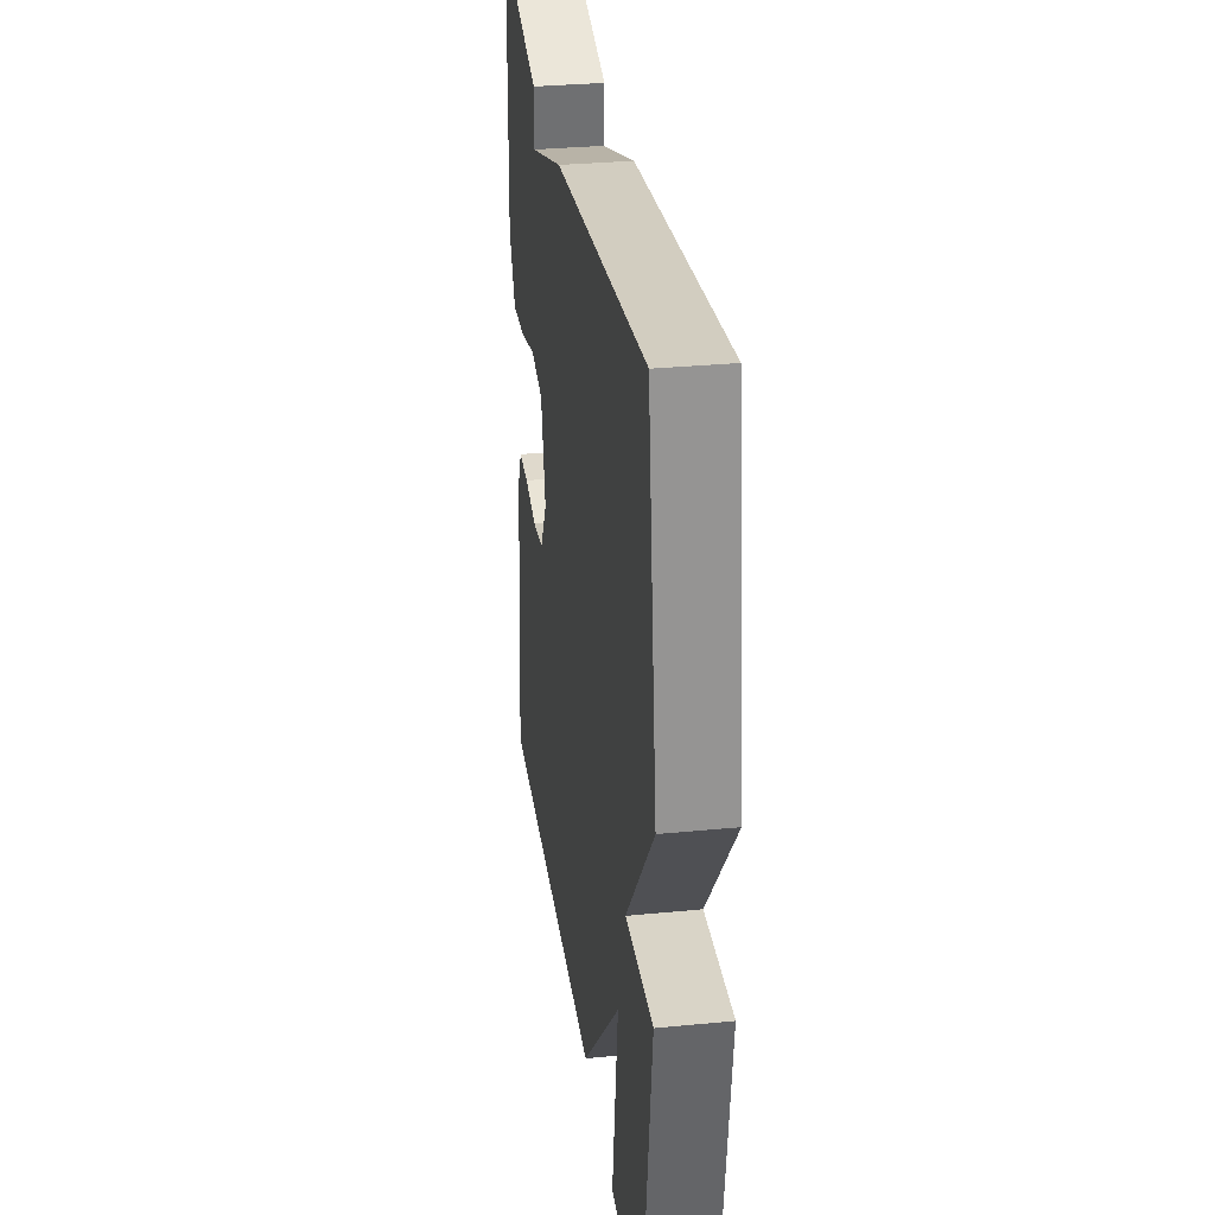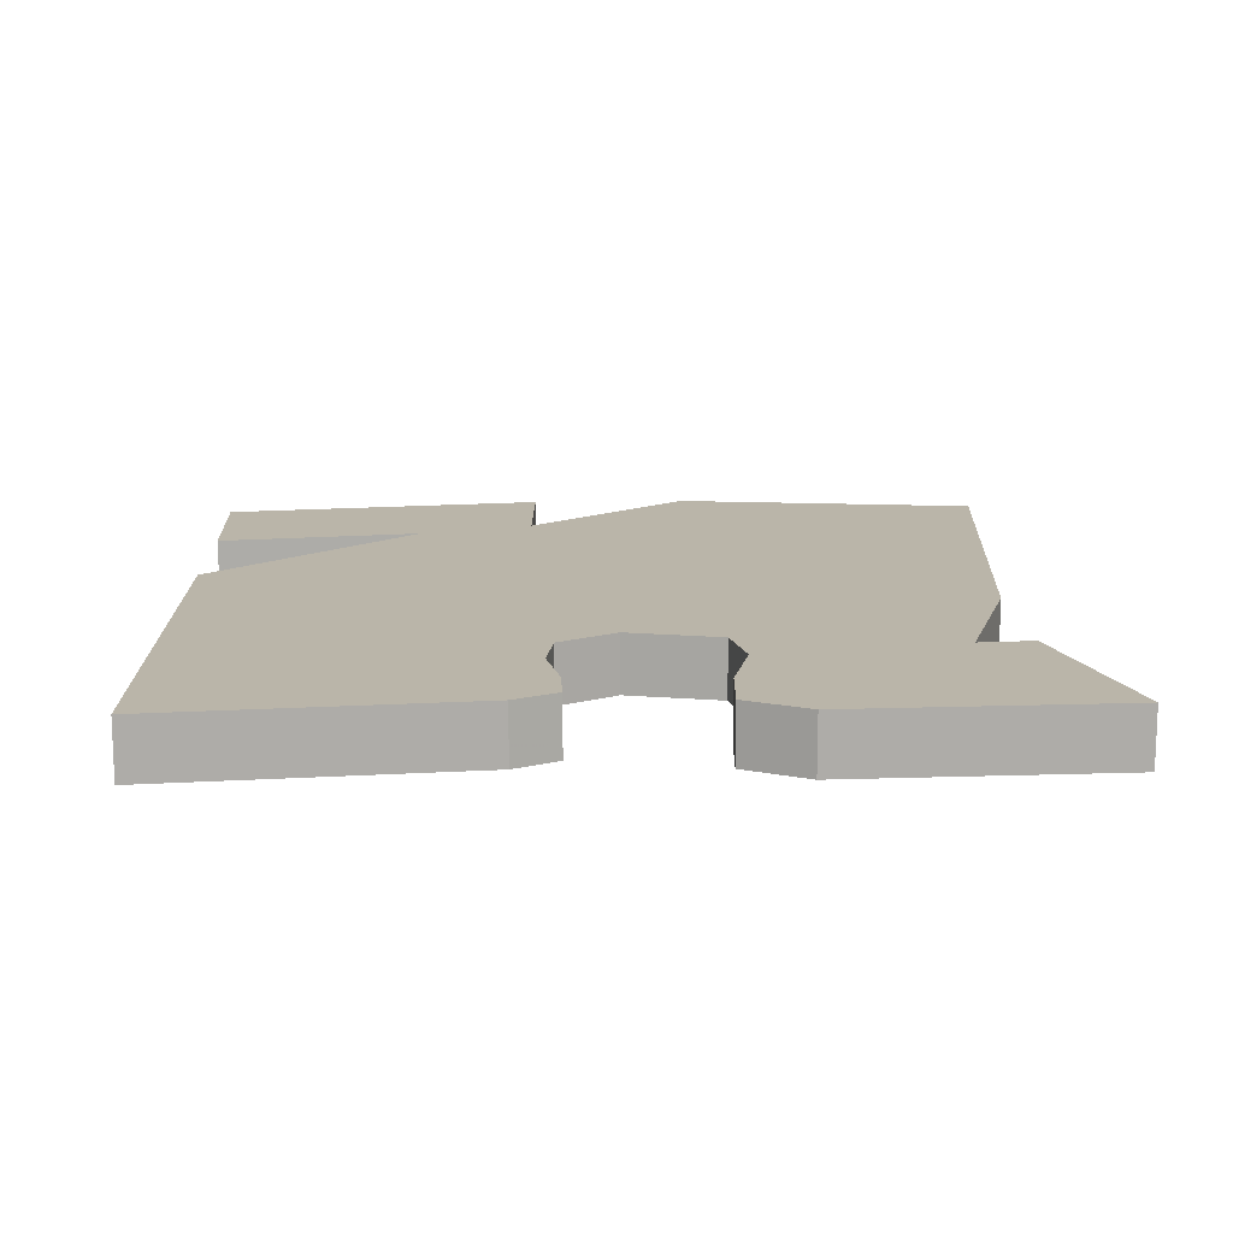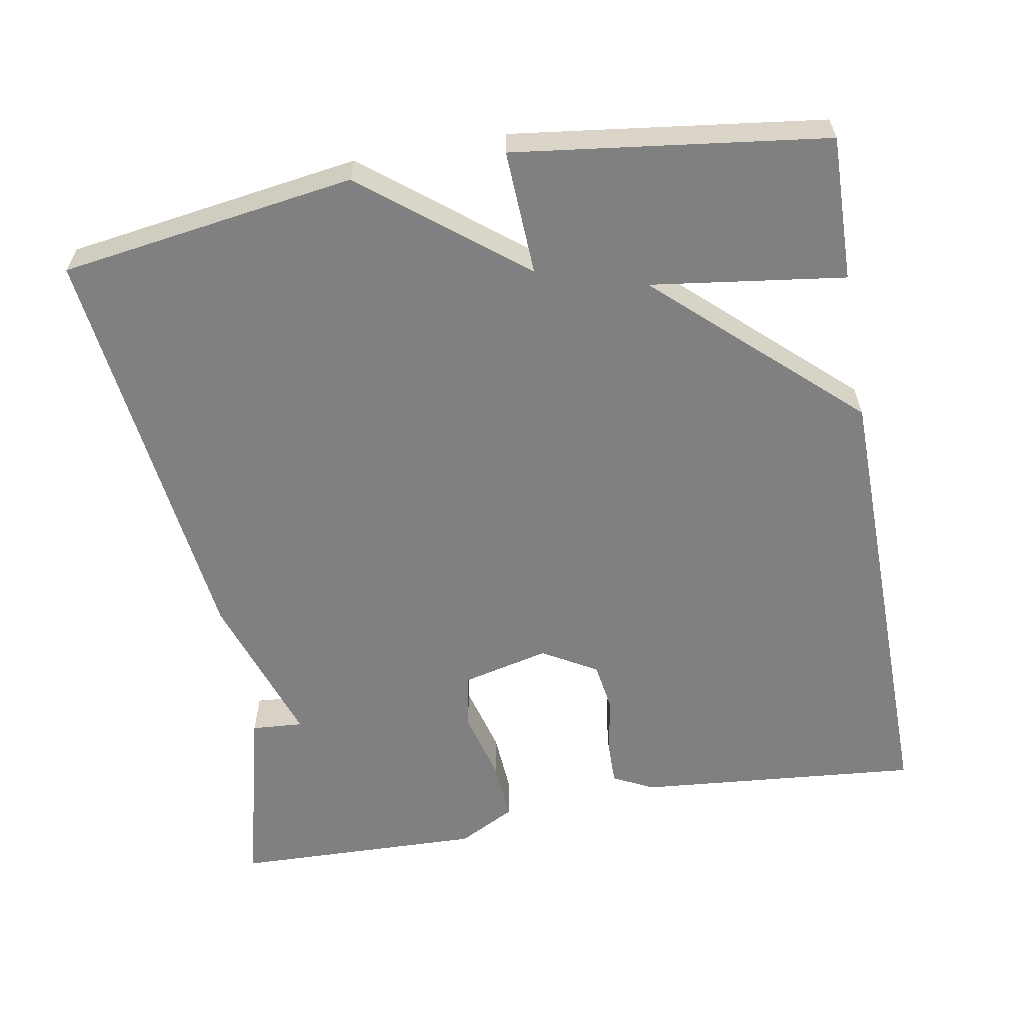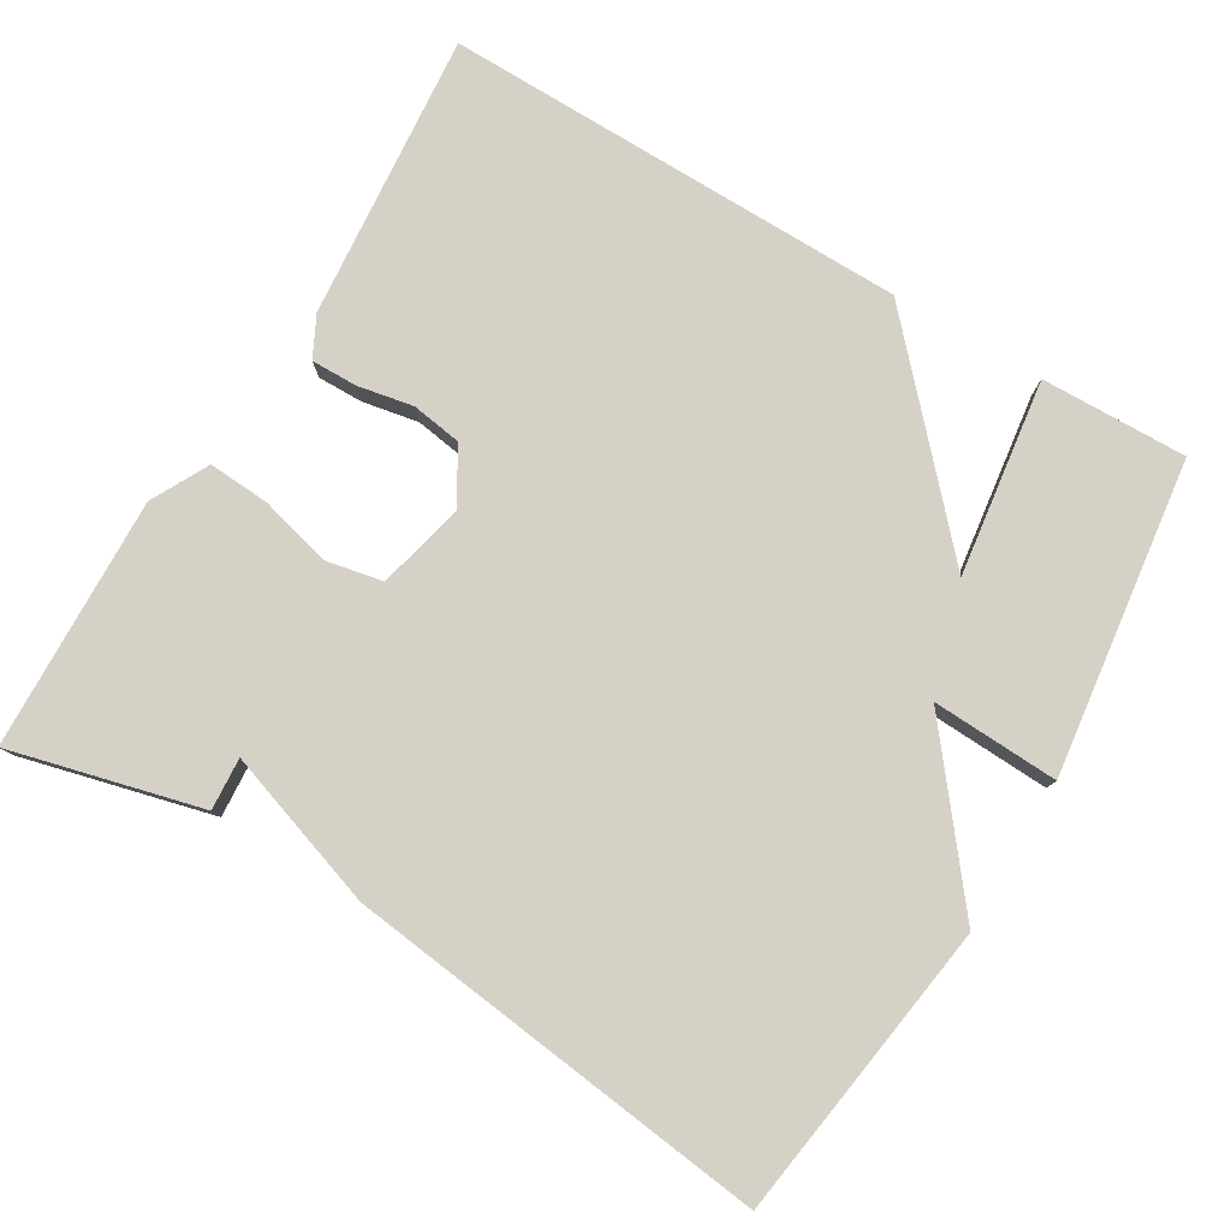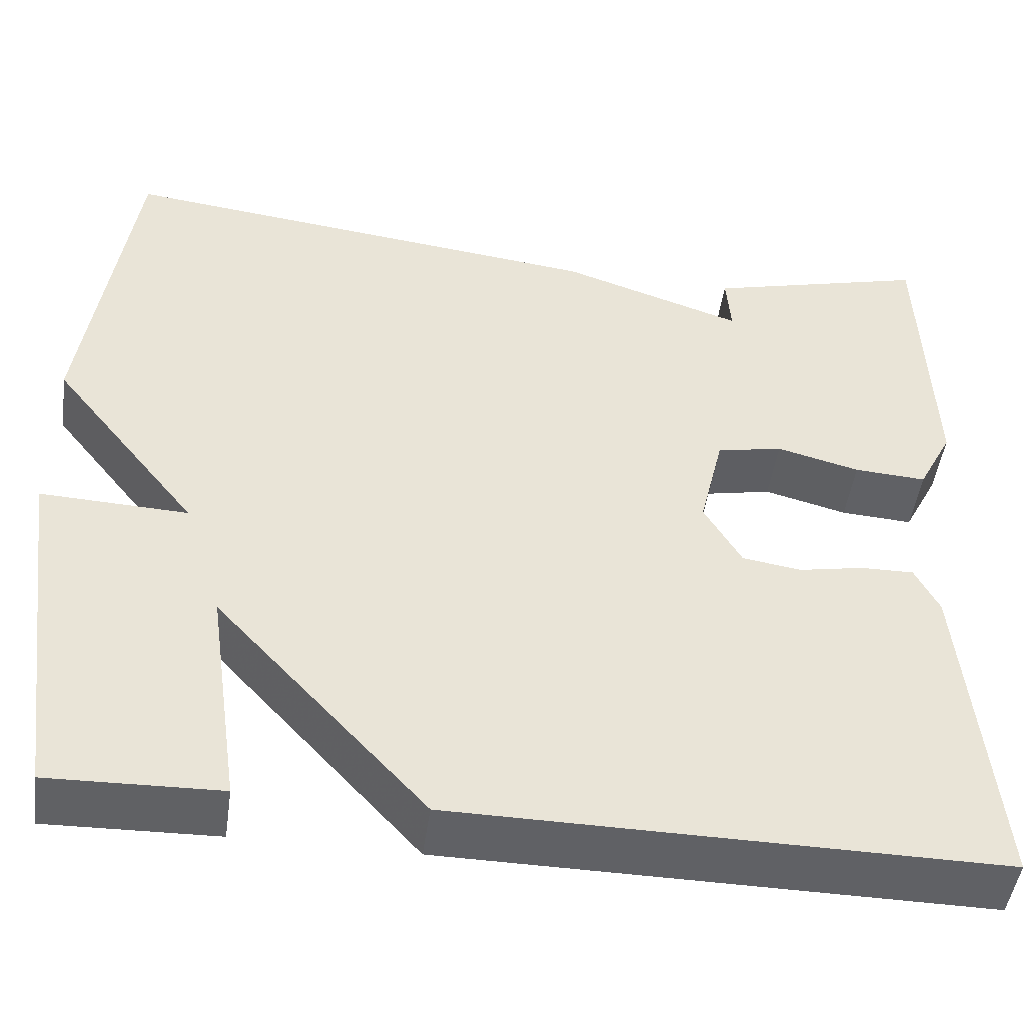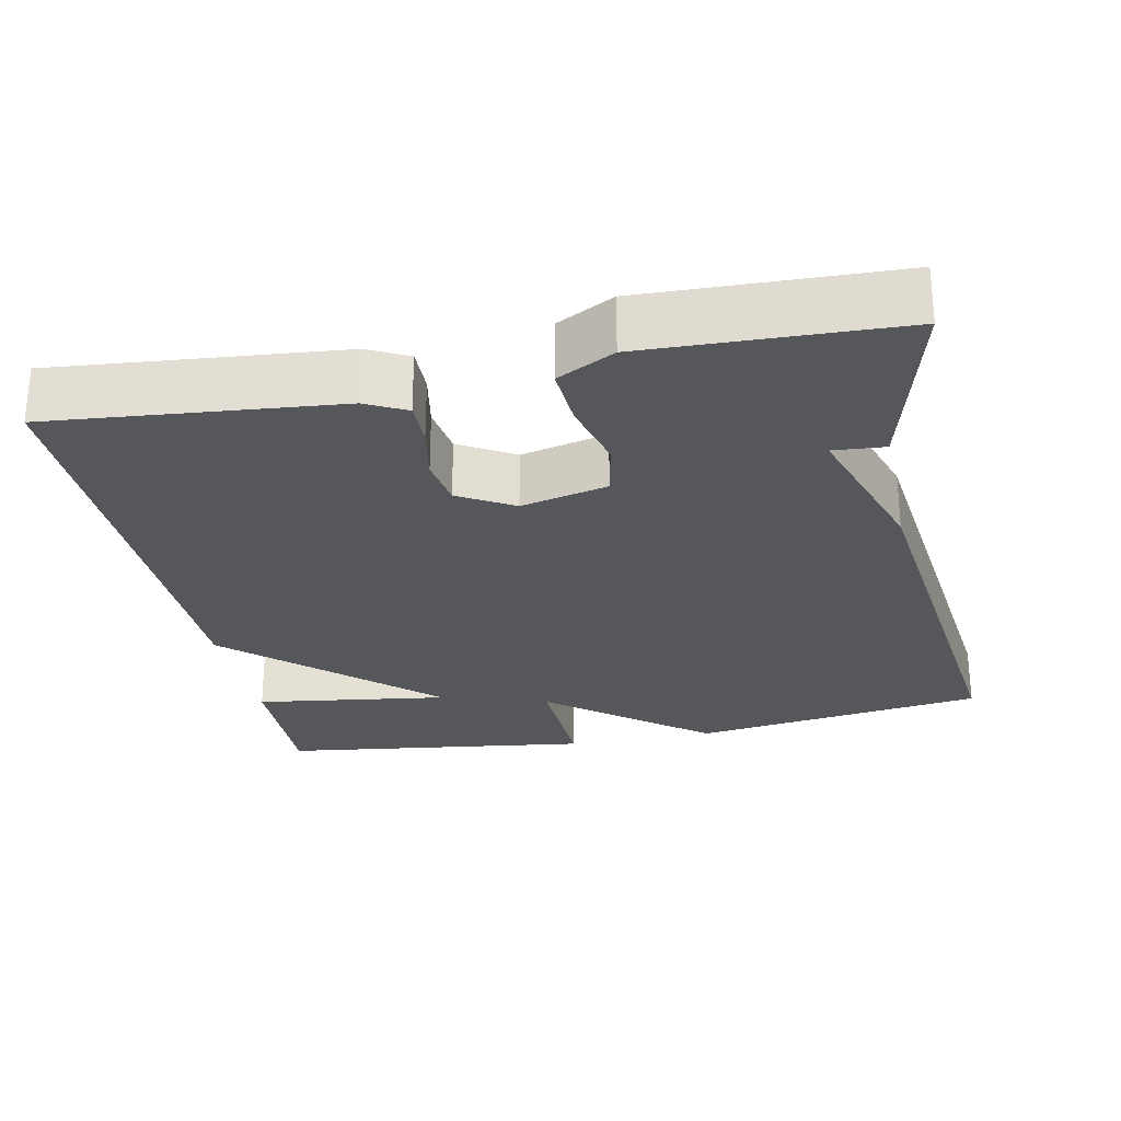
<metadata>
{"format":"obj","ext":"obj","renderer":"f3d","projection":"perspective","resolution":1024,"background":"white","views":[{"elev":31.3,"azim":82.1,"up":"+Z"},{"elev":13.5,"azim":-92.4,"up":"+Y"},{"elev":-60.2,"azim":100.3,"up":"+Y"},{"elev":79.2,"azim":31.0,"up":"+Y"},{"elev":-47.9,"azim":172.1,"up":"+Z"},{"elev":-26.7,"azim":-78.4,"up":"+Y"}]}
</metadata>
<code>
v 0.5 0.07 0.5
v 0.555 0.07 0.111
v 0.39 0.07 -0.096
v 0.555 0.07 -0.089
v 0.5 0.07 -0.5
v 0.309 0.07 -0.495
v 0.345 0.07 -0.239
v 0.109 0.07 -0.495
v -0.5 0.07 -0.5
v -0.465 0.07 -0.125
v -0.438 0.07 -0.072
v -0.378 0.07 -0.073
v -0.305 0.07 -0.087
v -0.239 0.07 -0.077
v -0.197 0.07 -0.005
v -0.224 0.07 0.109
v -0.298 0.07 0.124
v -0.391 0.07 0.1
v -0.472 0.07 0.095
v -0.511 0.07 0.17
v -0.5 0.07 0.5
v -0.252 0.07 0.436
v -0.257 0.07 0.368
v -0.052 0.07 0.436
v 0.5 0 0.5
v 0.555 0 0.111
v 0.39 0 -0.096
v 0.555 0 -0.089
v 0.5 0 -0.5
v 0.309 0 -0.495
v 0.345 0 -0.239
v 0.109 0 -0.495
v -0.5 0 -0.5
v -0.465 0 -0.125
v -0.438 0 -0.072
v -0.378 0 -0.073
v -0.305 0 -0.087
v -0.239 0 -0.077
v -0.197 0 -0.005
v -0.224 0 0.109
v -0.298 0 0.124
v -0.391 0 0.1
v -0.472 0 0.095
v -0.511 0 0.17
v -0.5 0 0.5
v -0.252 0 0.436
v -0.257 0 0.368
v -0.052 0 0.436
f 1 2 3
f 24 1 3
f 23 24 3
f 21 22 23
f 20 21 23
f 19 20 23
f 18 19 23
f 17 18 23
f 16 17 23
f 15 16 23 3
f 14 15 3
f 13 14 3
f 11 12 13
f 10 11 13
f 9 10 13
f 8 9 13
f 7 8 13
f 7 13 3
f 5 6 7
f 4 5 7
f 3 4 7
f 27 26 25
f 27 25 48
f 27 48 47
f 47 46 45
f 47 45 44
f 47 44 43
f 47 43 42
f 47 42 41
f 47 41 40
f 27 47 40 39
f 27 39 38
f 27 38 37
f 37 36 35
f 37 35 34
f 37 34 33
f 37 33 32
f 37 32 31
f 27 37 31
f 31 30 29
f 31 29 28
f 31 28 27
f 1 25 26 2
f 2 26 27 3
f 3 27 28 4
f 4 28 29 5
f 5 29 30 6
f 6 30 31 7
f 7 31 32 8
f 8 32 33 9
f 9 33 34 10
f 10 34 35 11
f 11 35 36 12
f 12 36 37 13
f 13 37 38 14
f 14 38 39 15
f 15 39 40 16
f 16 40 41 17
f 17 41 42 18
f 18 42 43 19
f 19 43 44 20
f 20 44 45 21
f 21 45 46 22
f 22 46 47 23
f 23 47 48 24
f 24 48 25 1

</code>
